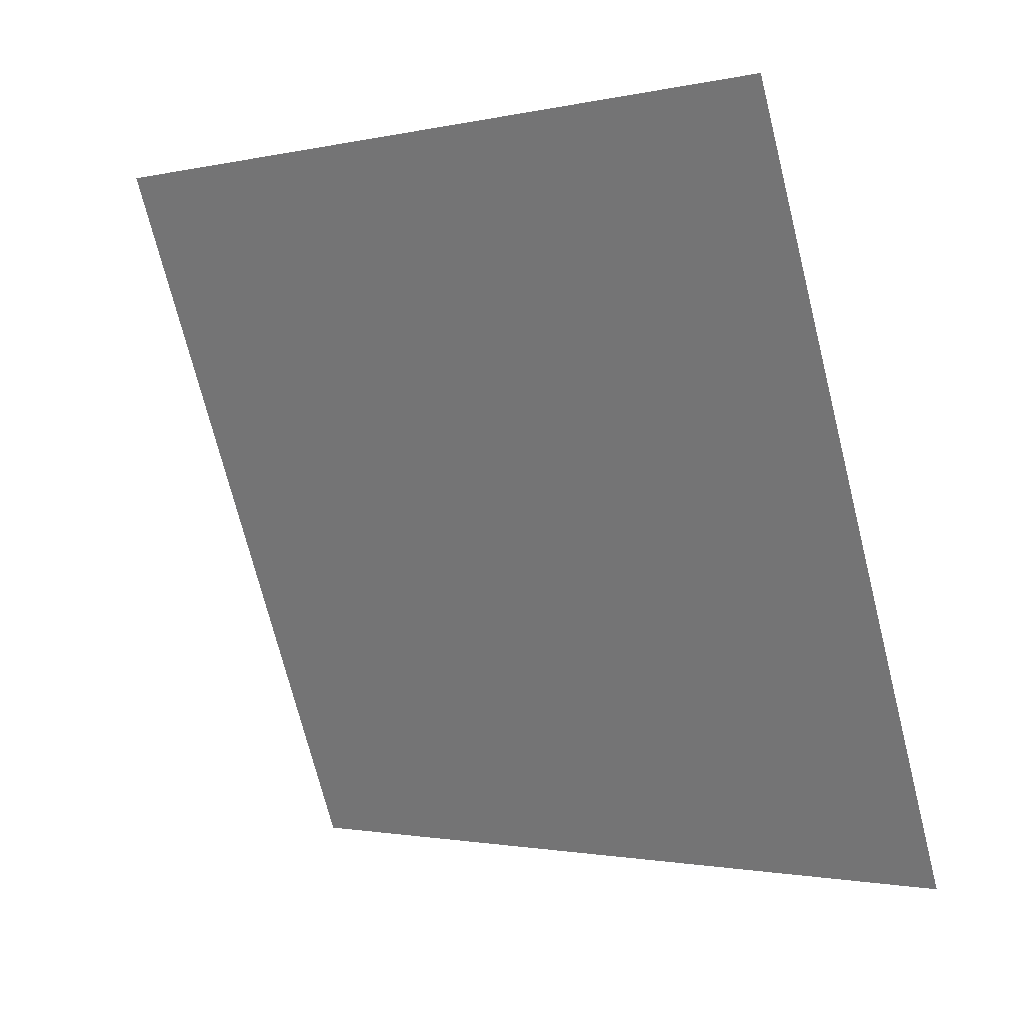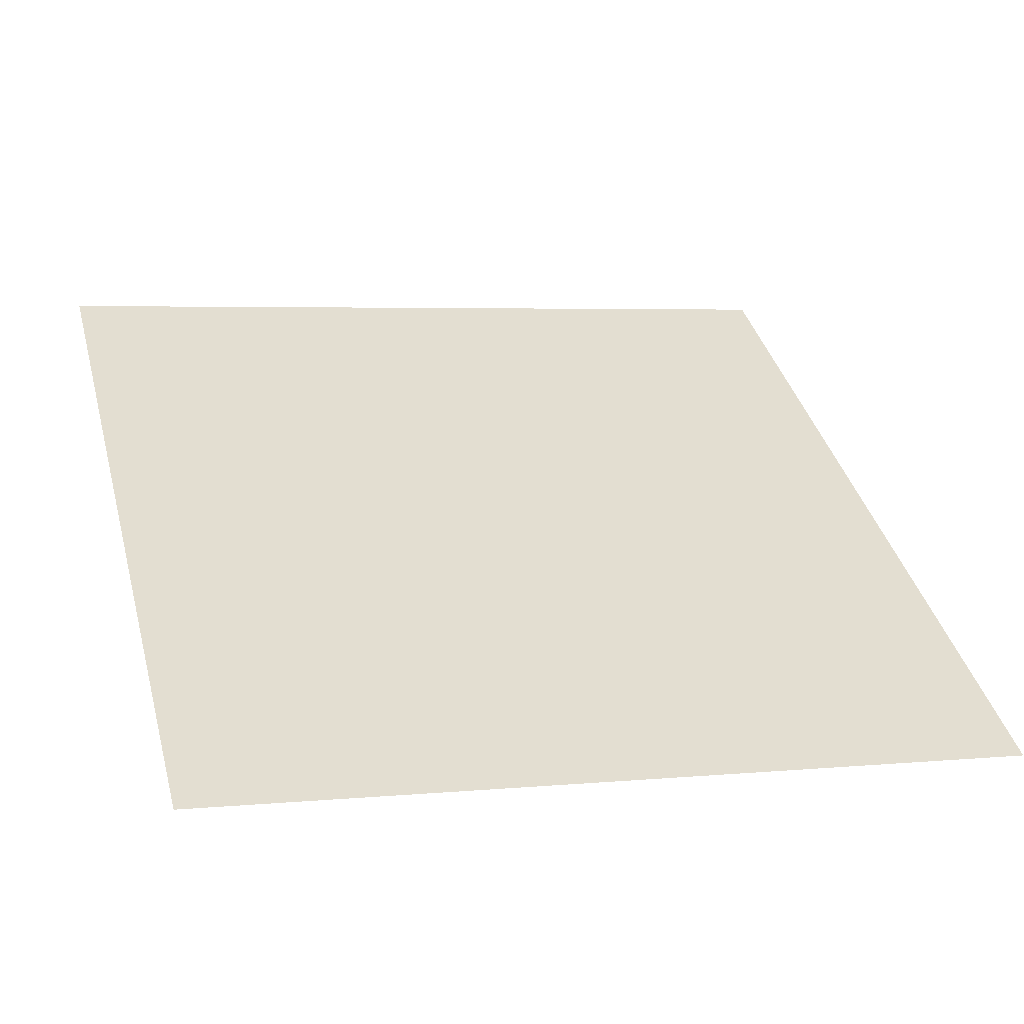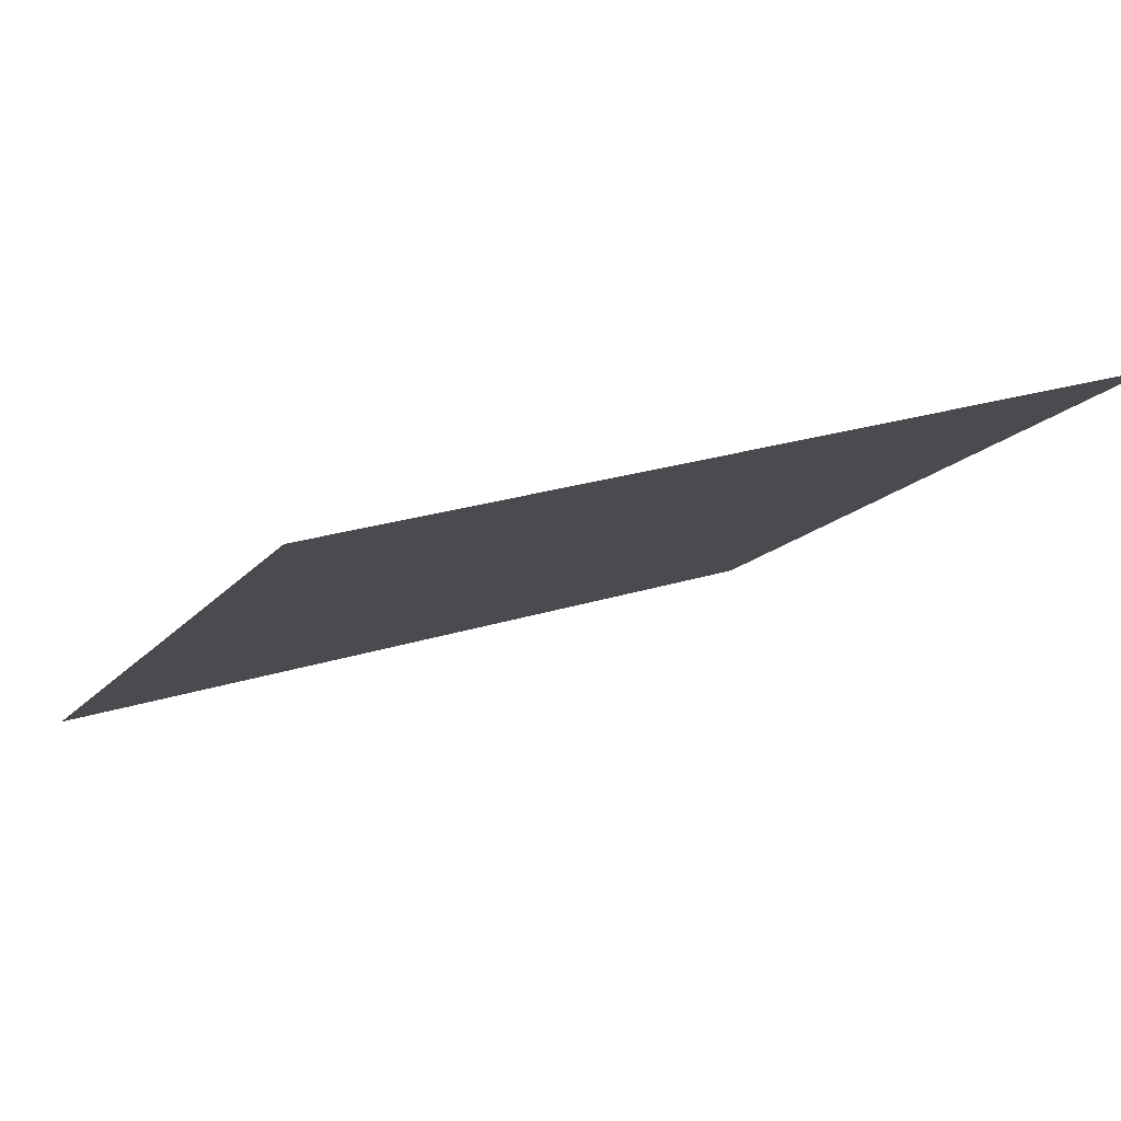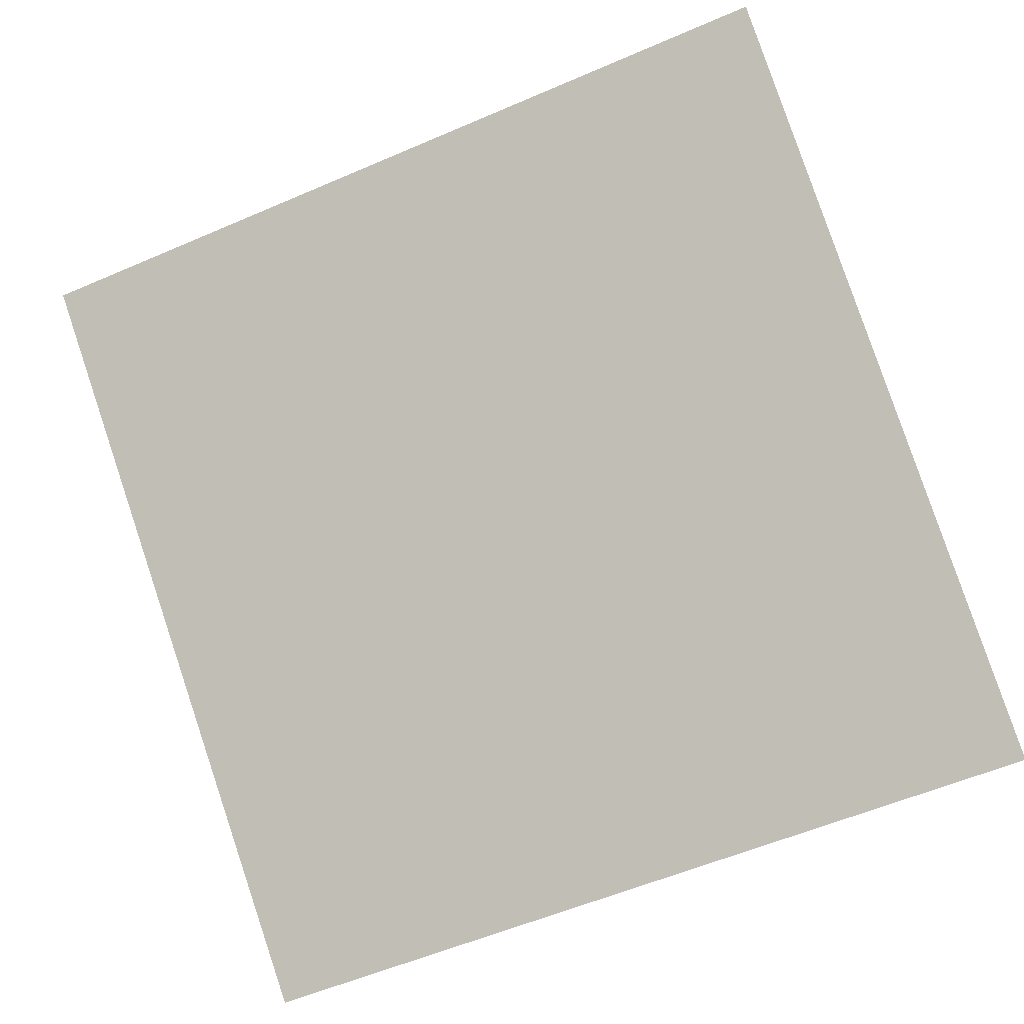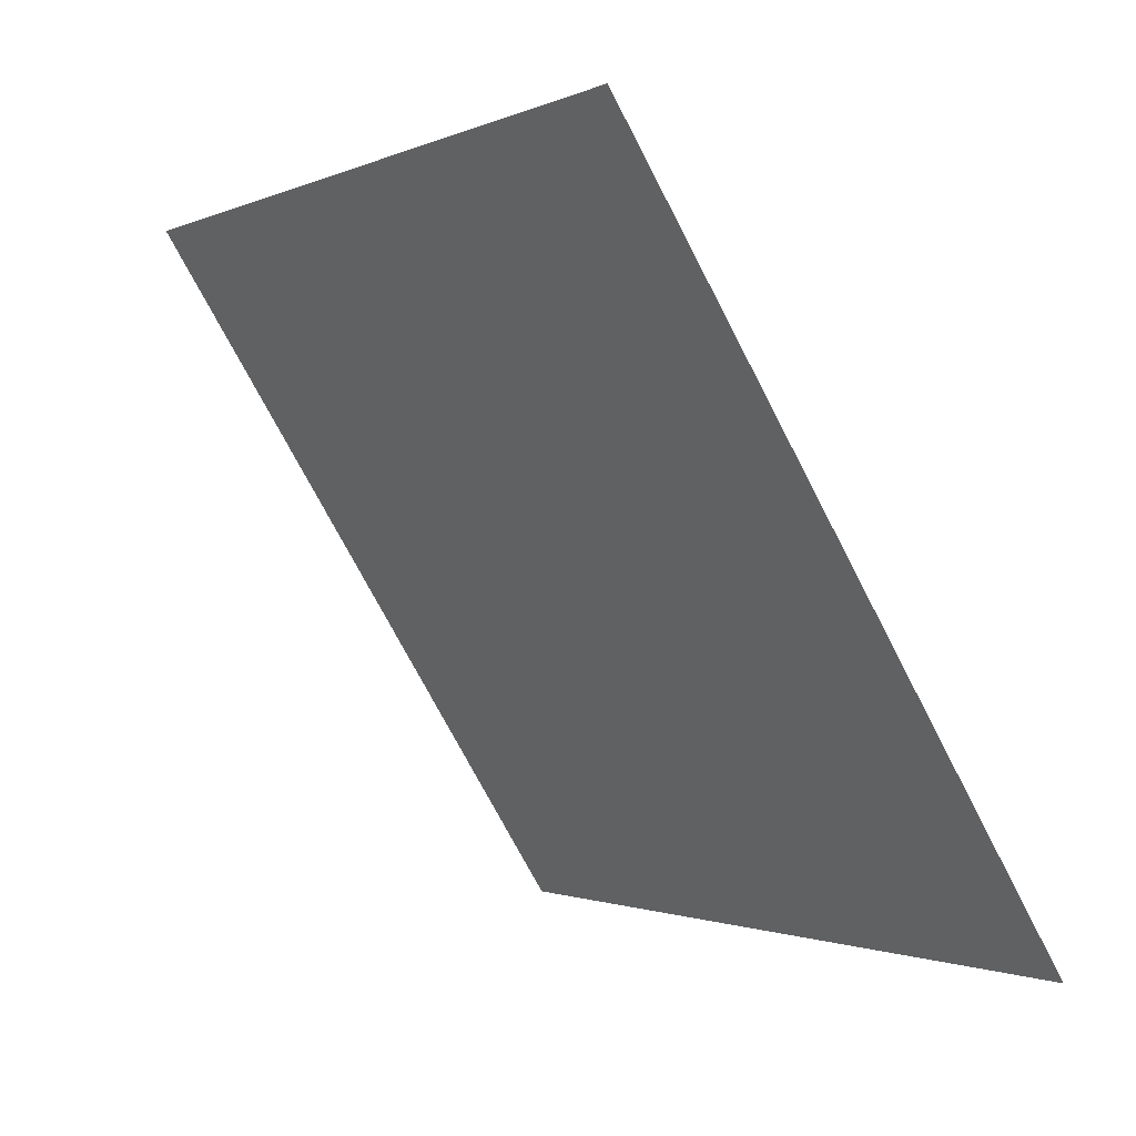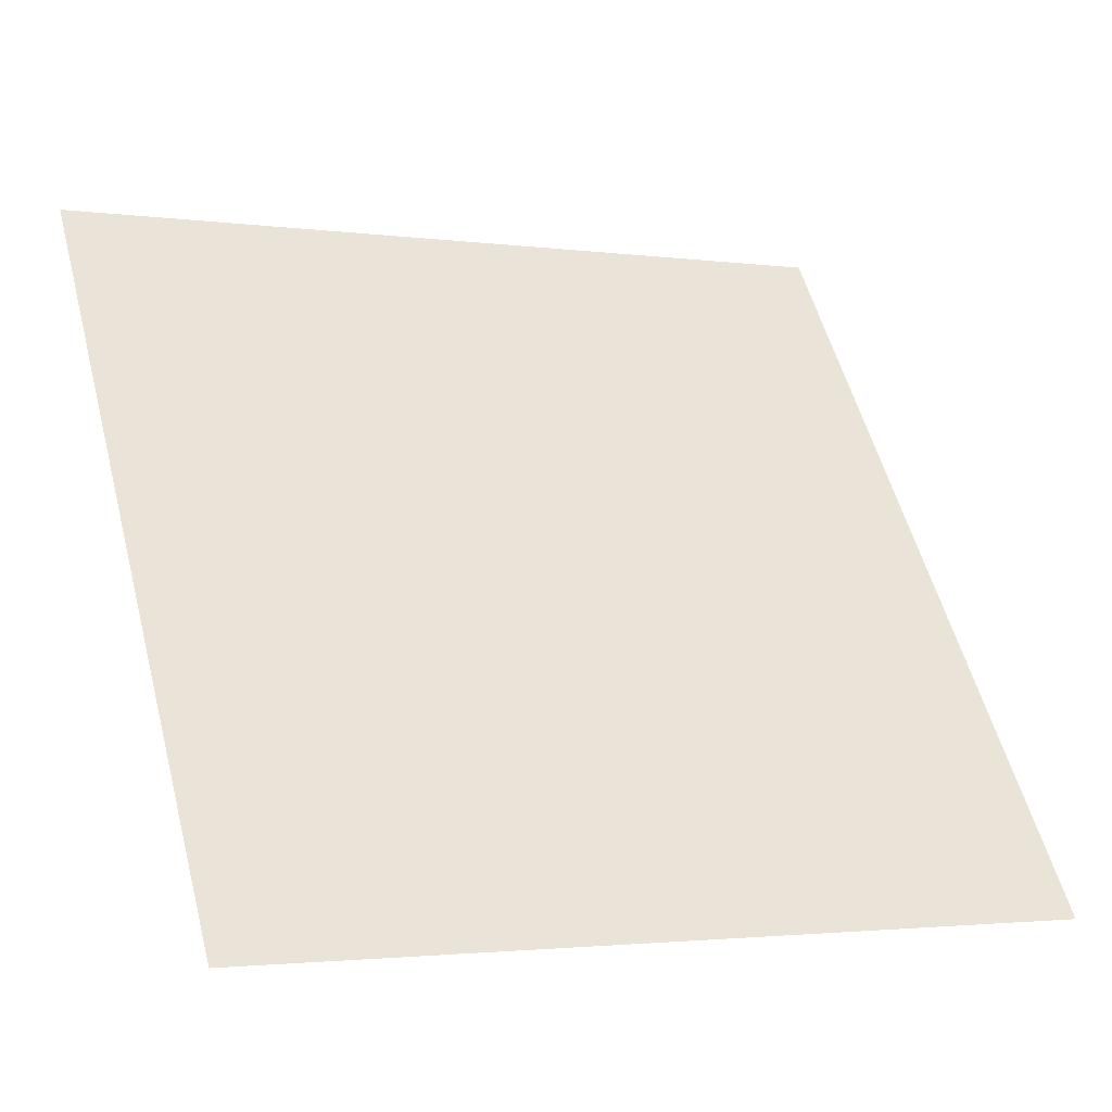
<metadata>
{"format":"obj","ext":"obj","renderer":"f3d","projection":"perspective","resolution":1024,"background":"white","views":[{"elev":-74.3,"azim":104.7,"up":"+Y"},{"elev":-0.2,"azim":163.1,"up":"+Y"},{"elev":26.7,"azim":-27.6,"up":"+Y"},{"elev":-59.7,"azim":24.8,"up":"+Y"},{"elev":-72.0,"azim":-64.0,"up":"+Z"},{"elev":-1.1,"azim":-26.7,"up":"+Z"}]}
</metadata>
<code>
v 0.08995 0.9332 0.7061
v 0.08339 0.9334 0.7061
v 0.08351 0.9373 0.7114
v 0.09007 0.9371 0.7113
f 4 3 2 1

</code>
